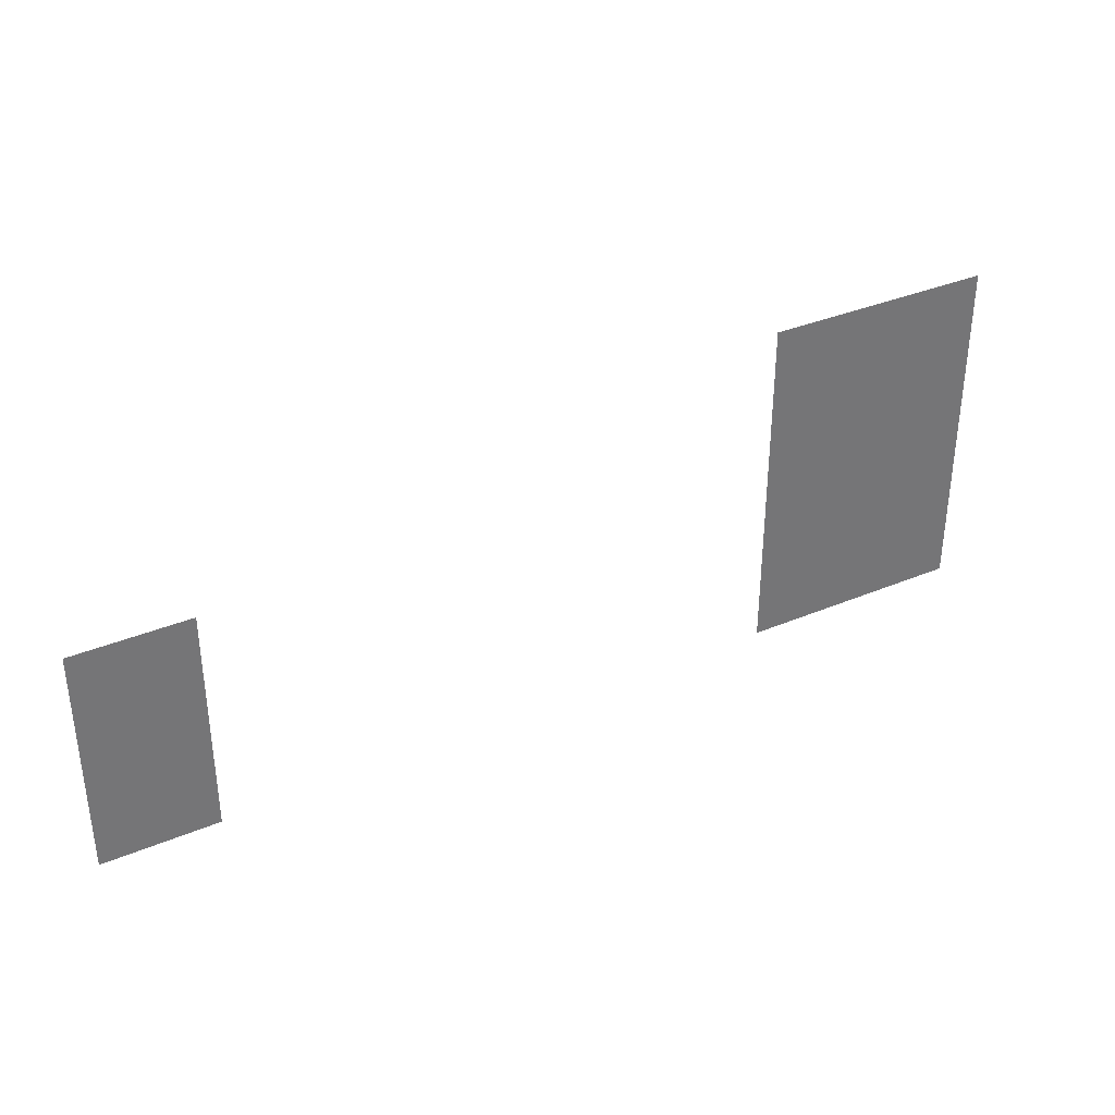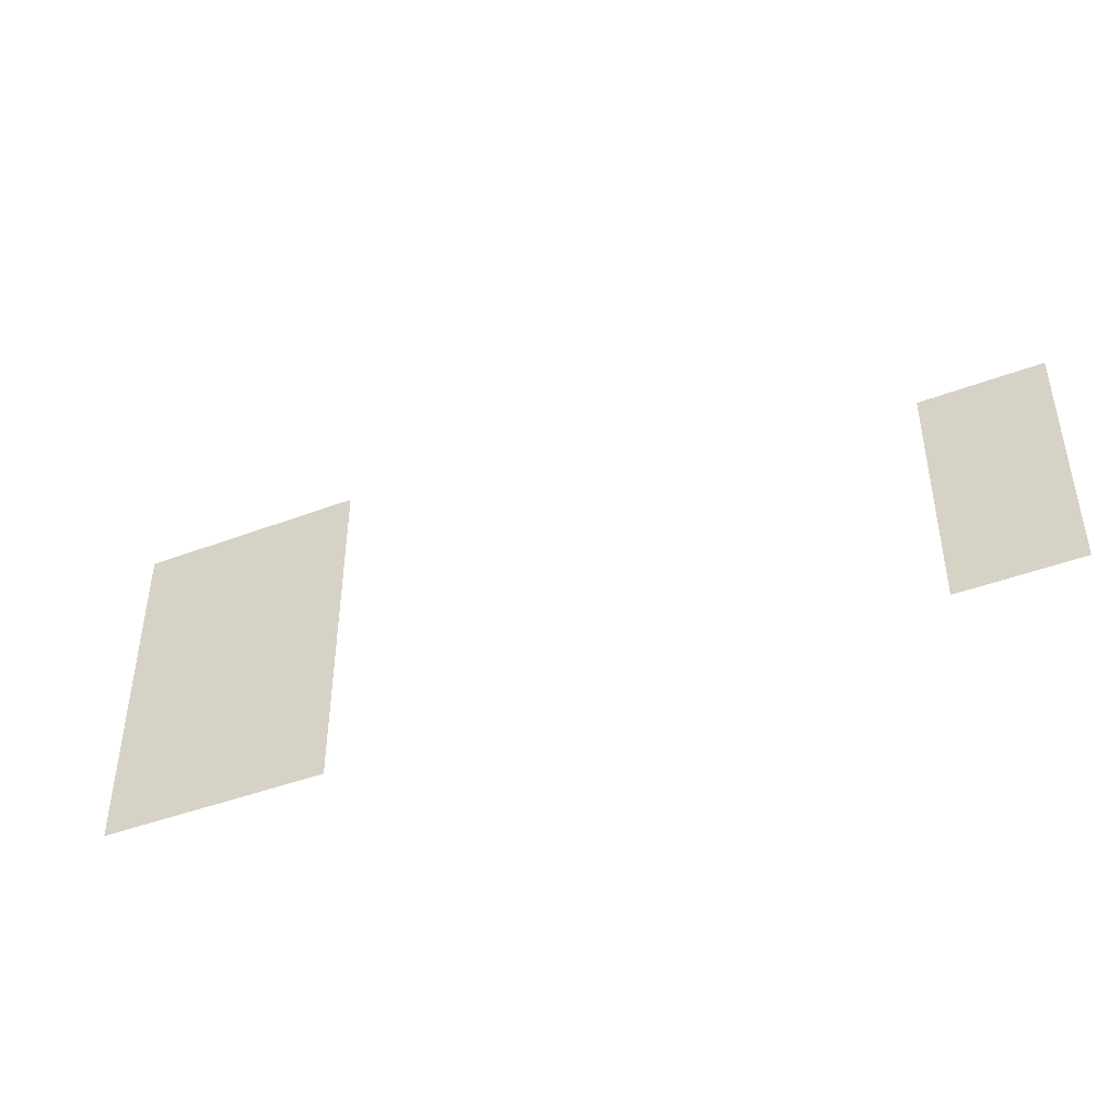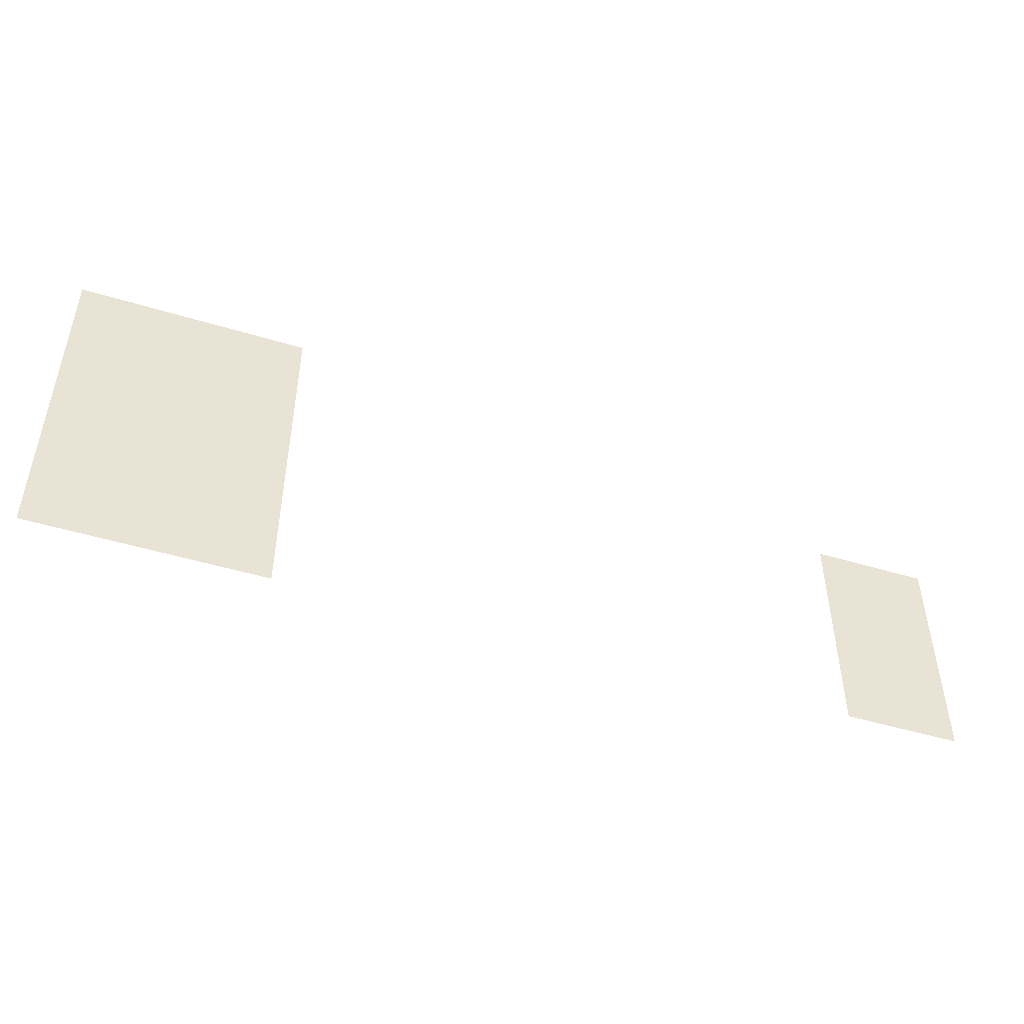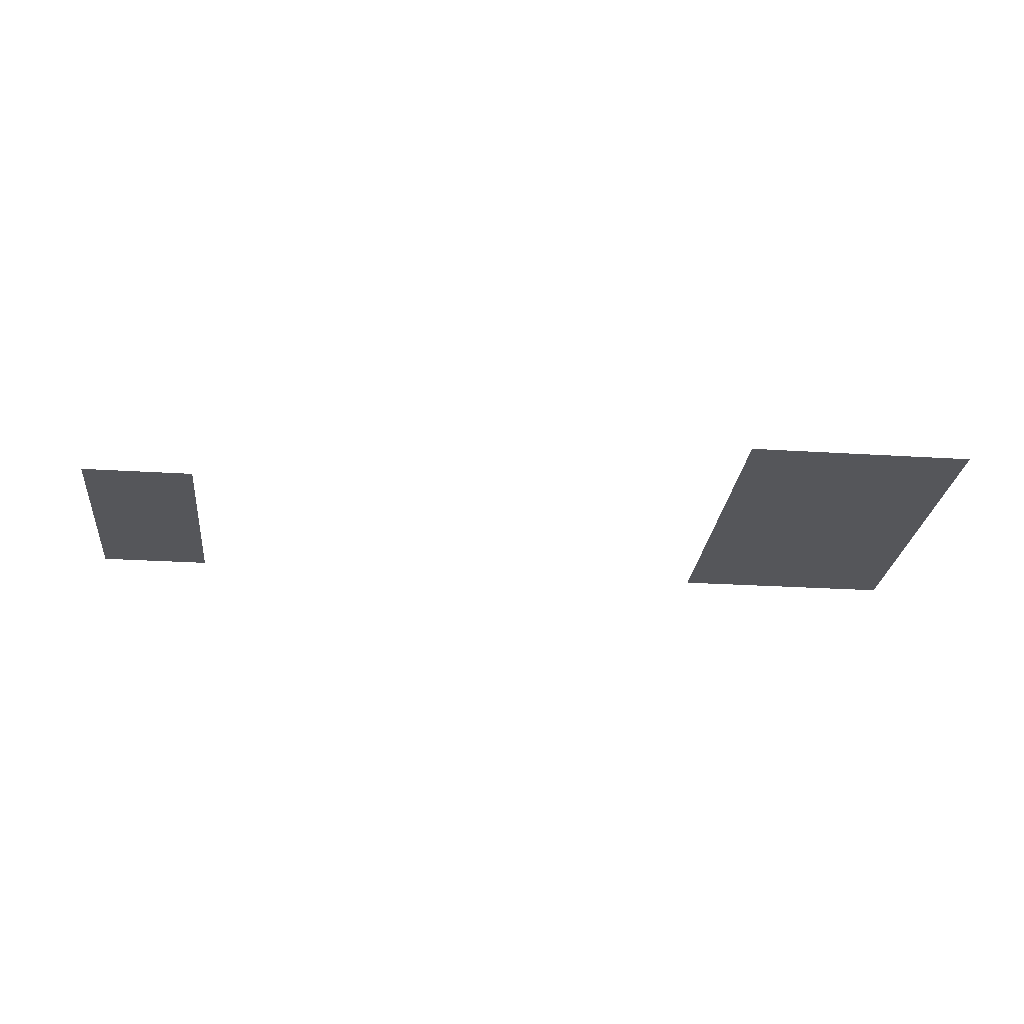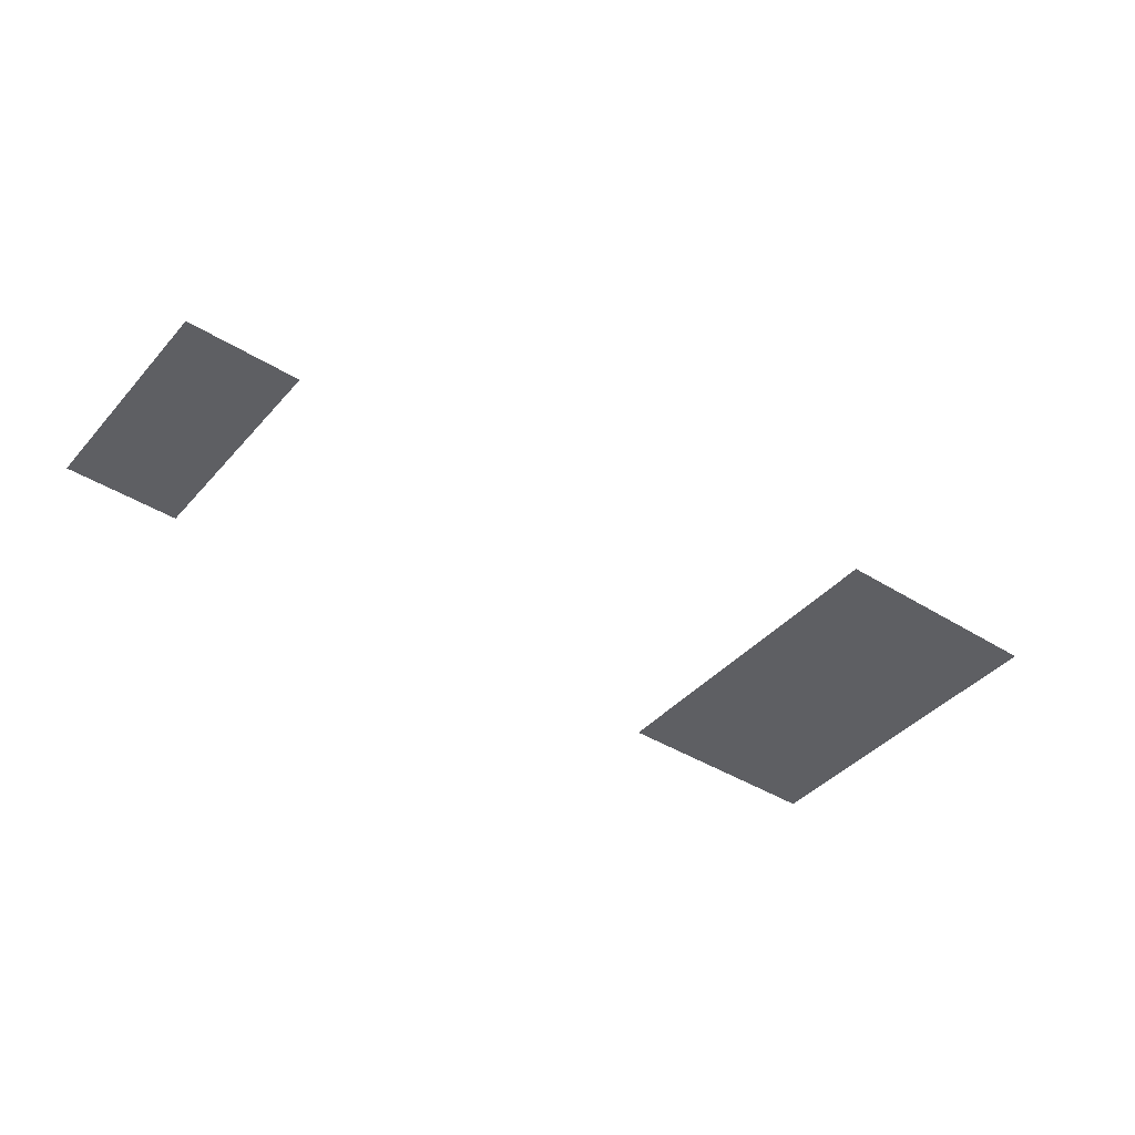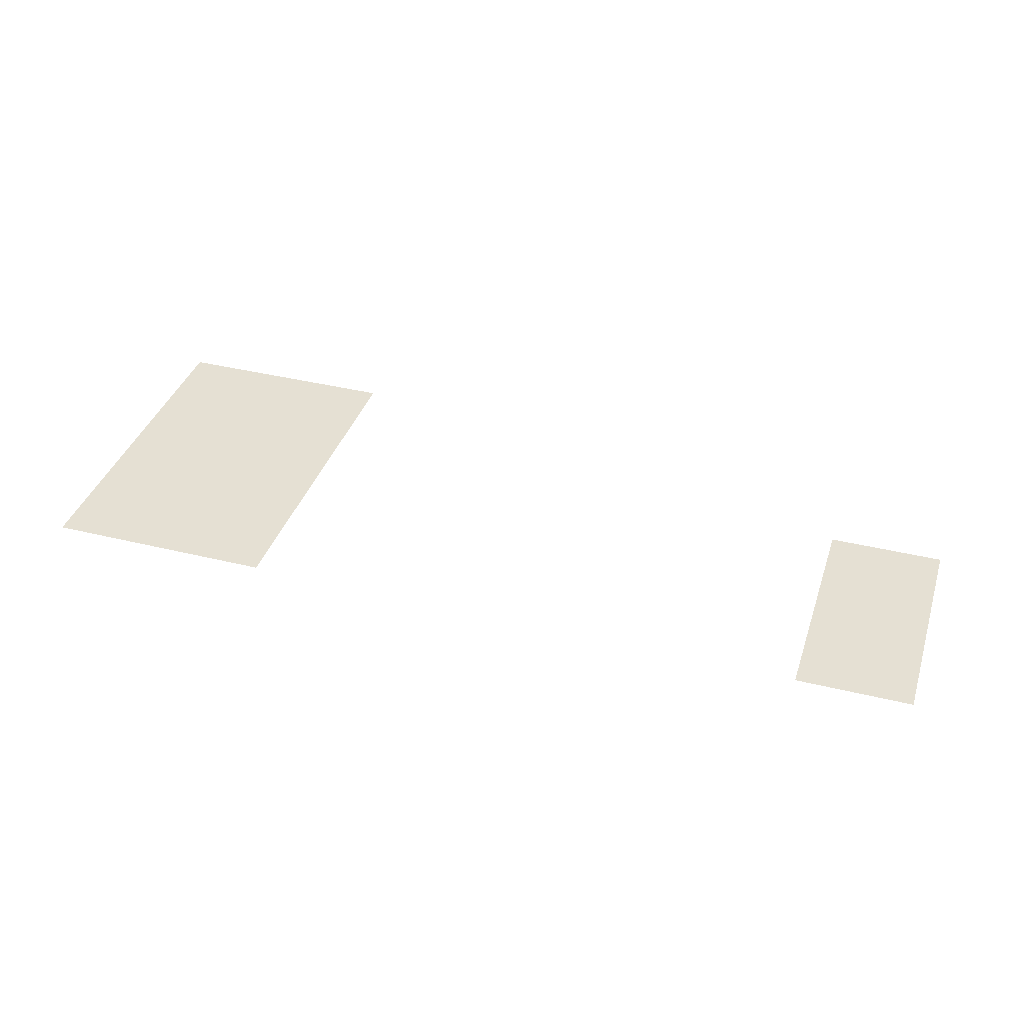
<metadata>
{"format":"obj","ext":"obj","renderer":"f3d","projection":"perspective","resolution":1024,"background":"white","views":[{"elev":35.4,"azim":151.0,"up":"+Y"},{"elev":-43.5,"azim":24.1,"up":"+Y"},{"elev":-48.0,"azim":-18.8,"up":"+Y"},{"elev":-25.9,"azim":174.2,"up":"+Z"},{"elev":-41.2,"azim":142.7,"up":"+Z"},{"elev":38.0,"azim":17.4,"up":"+Z"}]}
</metadata>
<code>
v -224 -64 0
v -256 -64 0
v -256 -32 0
v -224 -32 0
v -256 -64 0
v -288 -64 0
v -288 -32 0
v -256 -32 0
v -32 -96 0
v -64 -96 0
v -64 -64 0
v -32 -64 0
v -224 -96 0
v -256 -96 0
v -256 -64 0
v -224 -64 0
v -256 -96 0
v -288 -96 0
v -288 -64 0
v -256 -64 0
v -32 -128 0
v -64 -128 0
v -64 -96 0
v -32 -96 0
v -224 -128 0
v -256 -128 0
v -256 -96 0
v -224 -96 0
v -256 -128 0
v -288 -128 0
v -288 -96 0
v -256 -96 0
g house_mesh_0009
f 1 2 3 4
f 5 6 7 8
f 9 10 11 12
f 13 14 15 16
f 17 18 19 20
f 21 22 23 24
f 25 26 27 28
f 29 30 31 32

</code>
